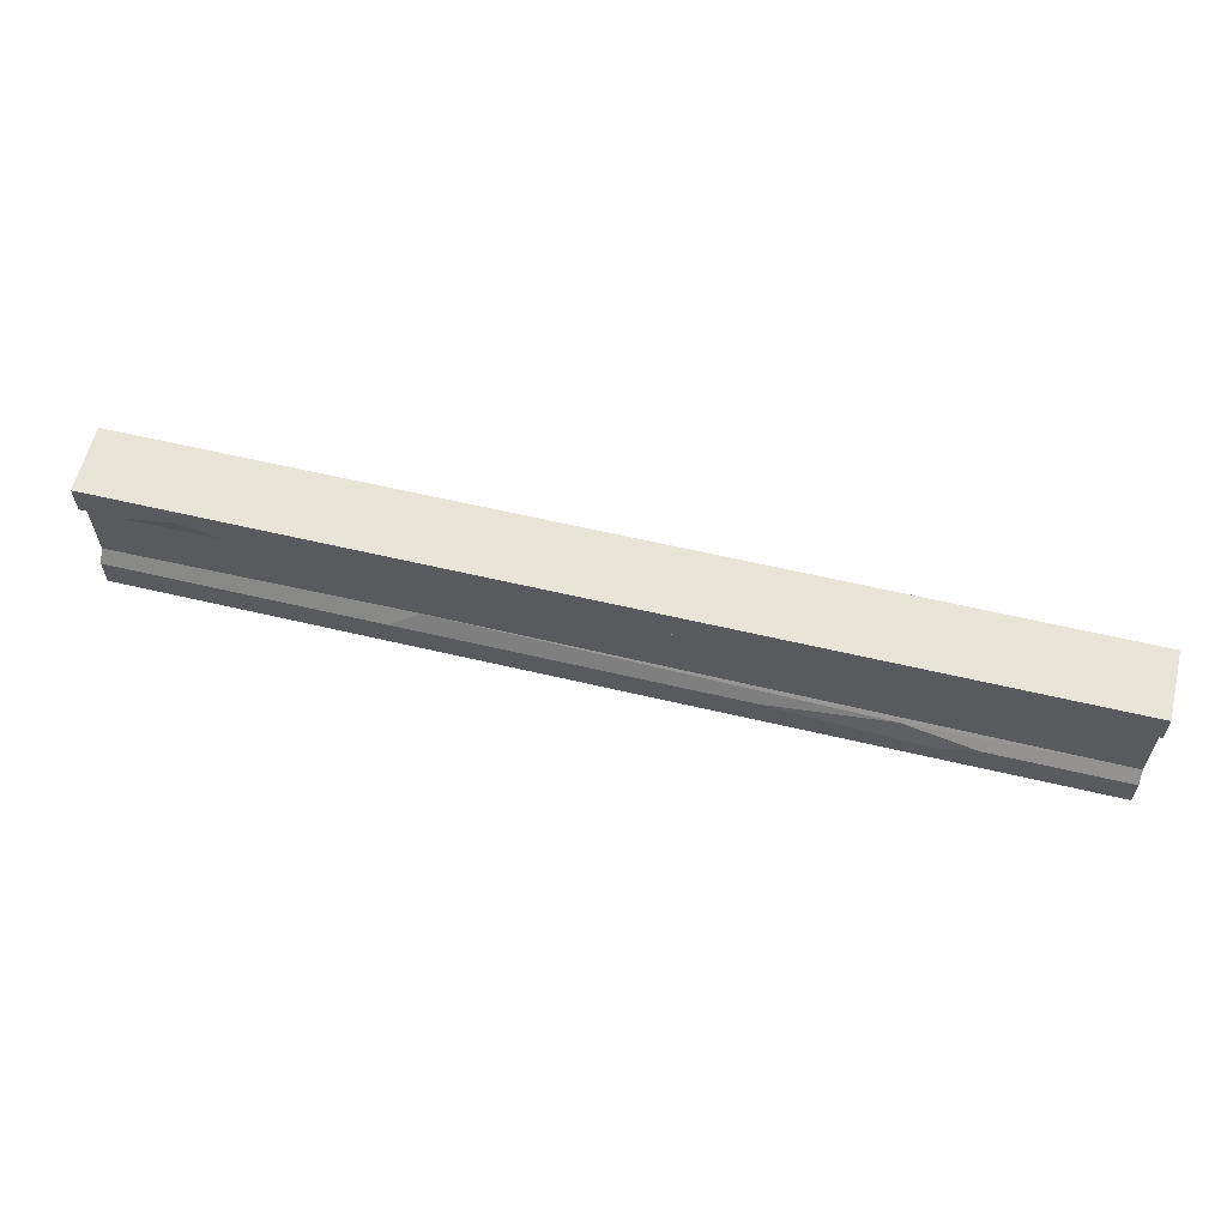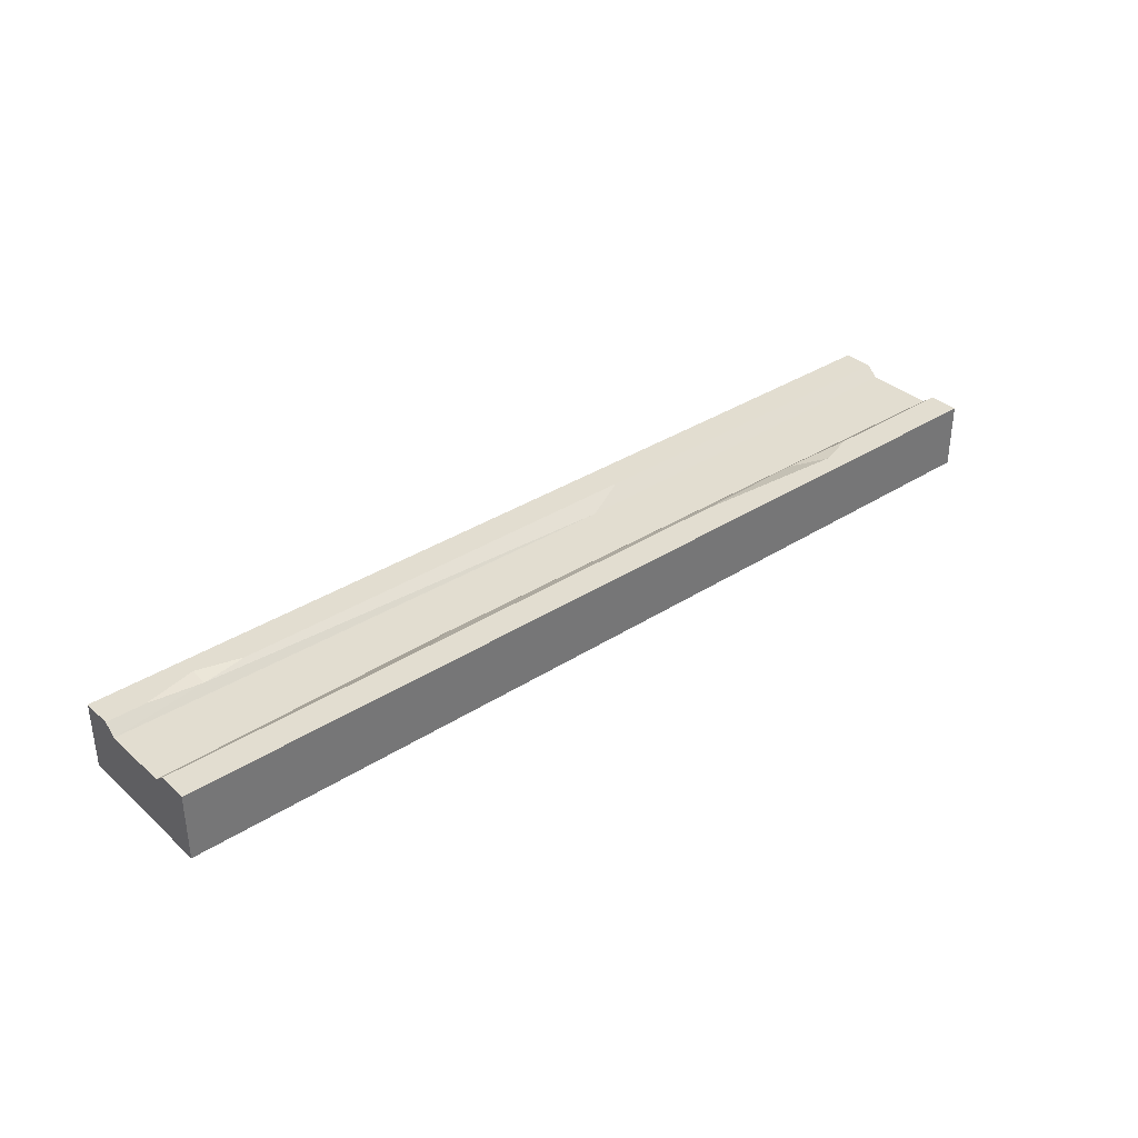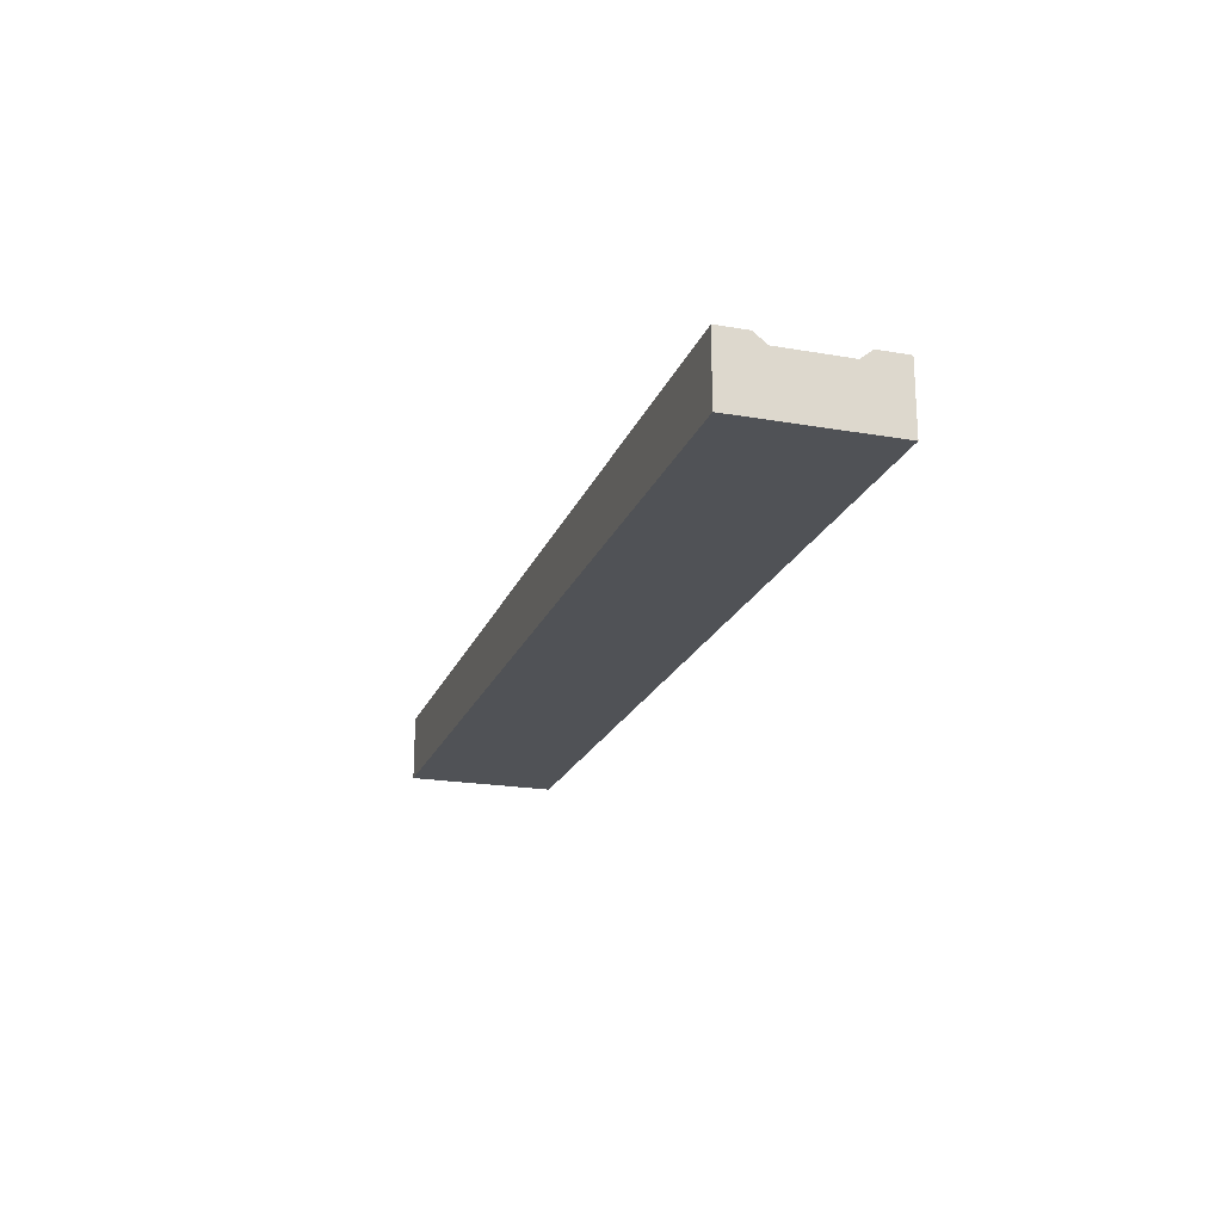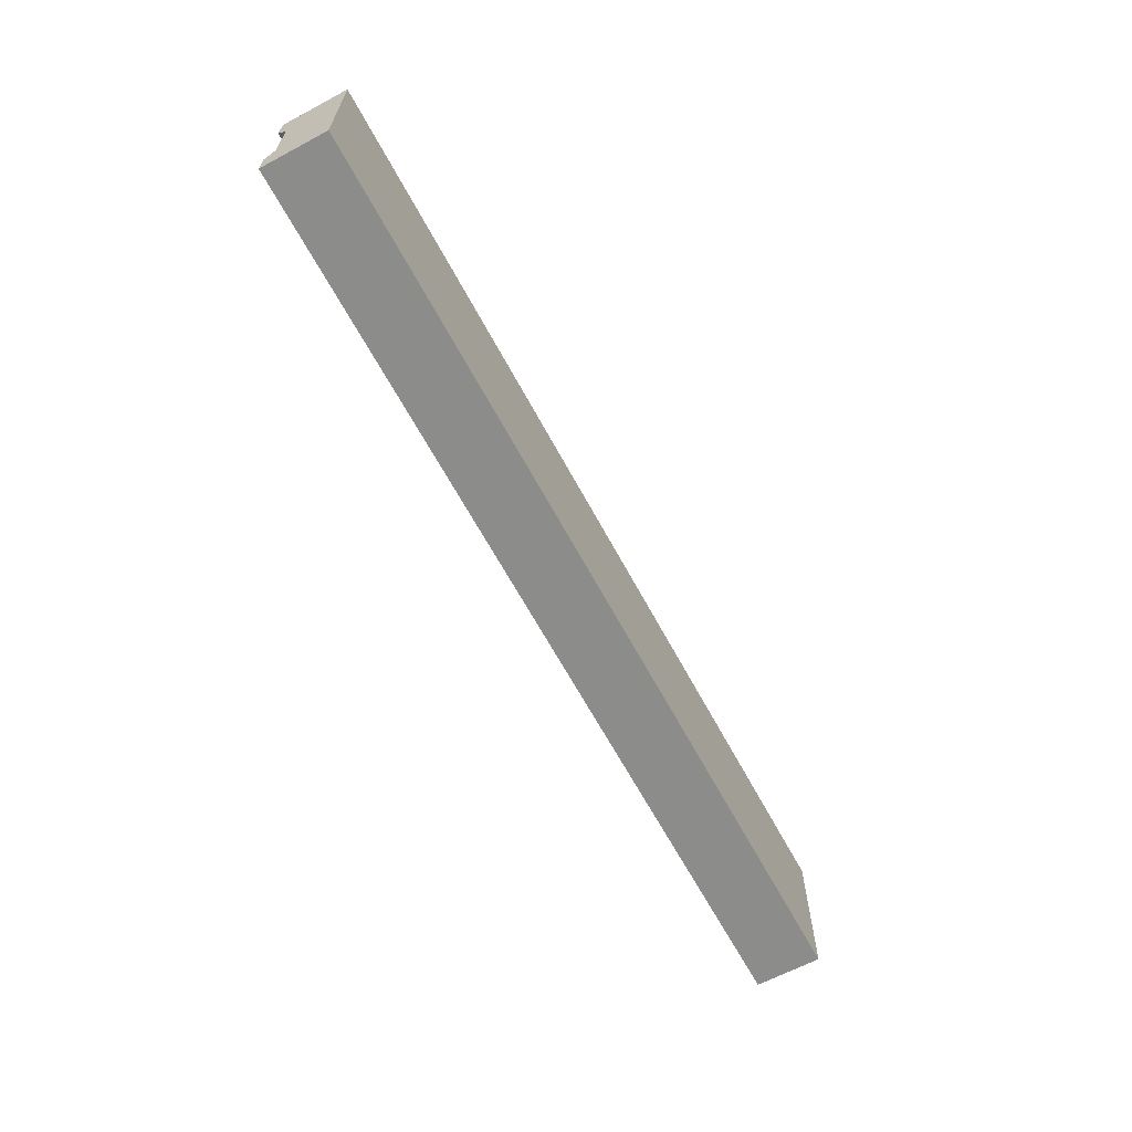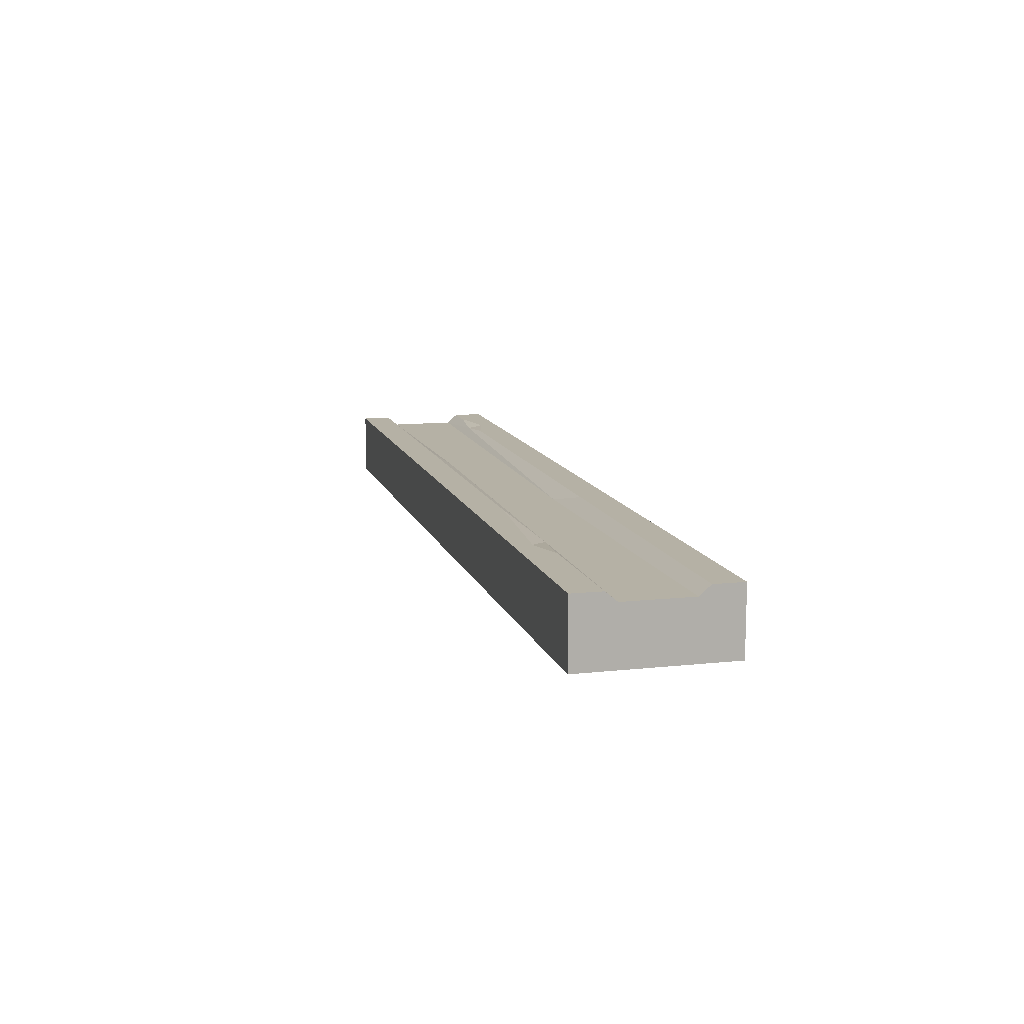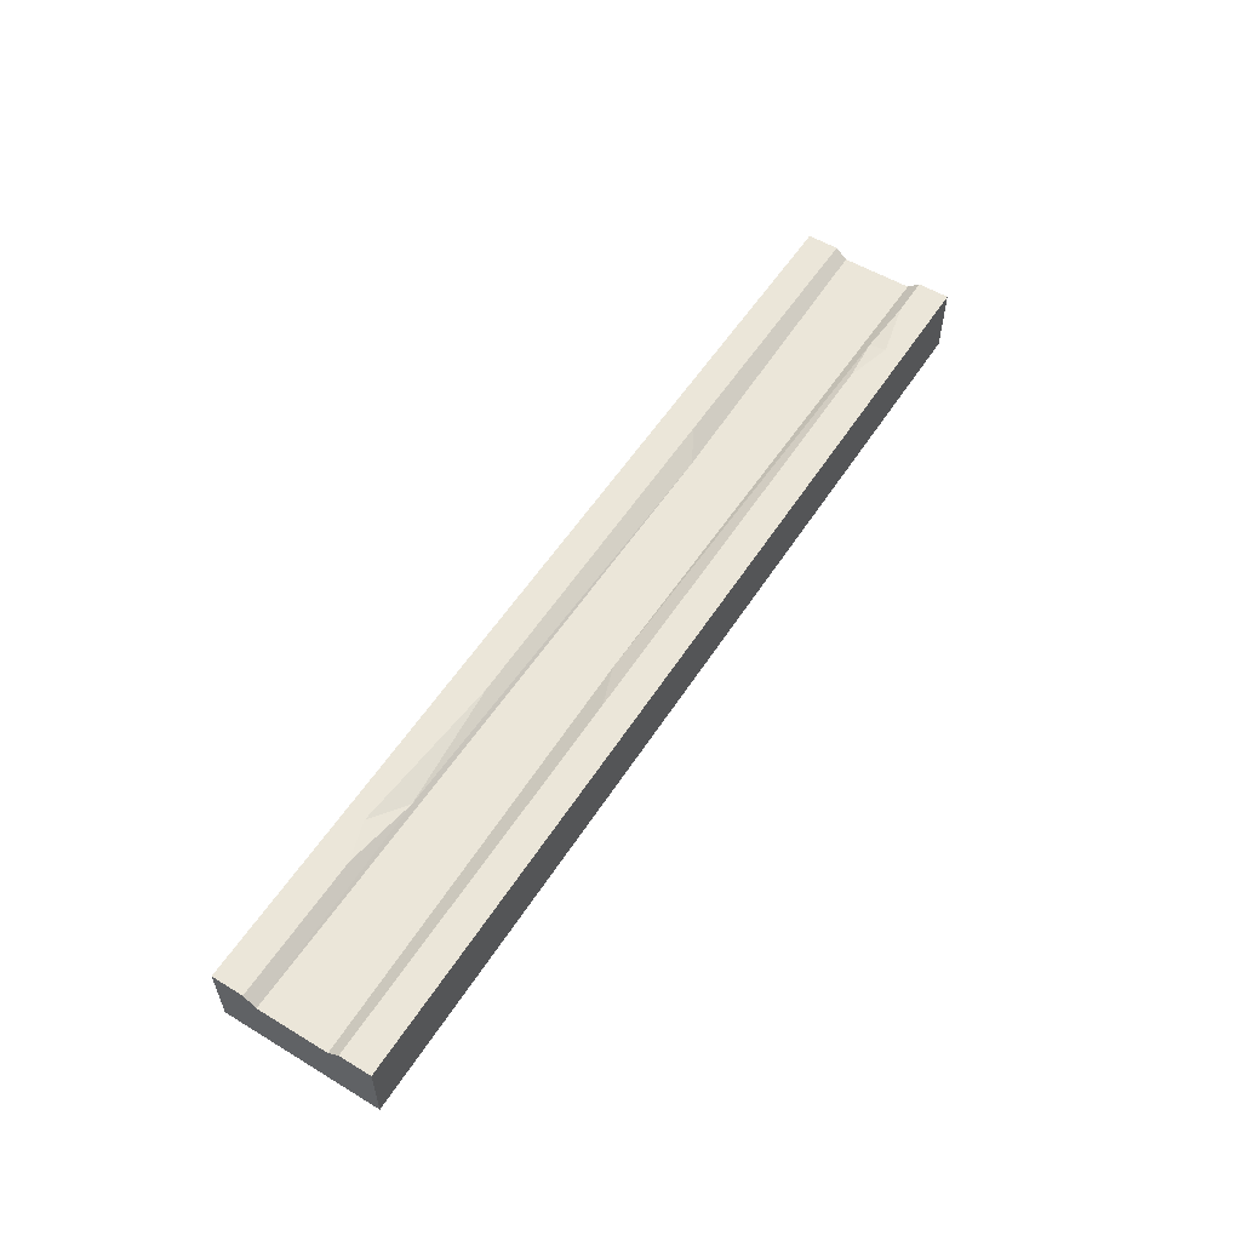
<metadata>
{"format":"obj","ext":"obj","renderer":"f3d","projection":"perspective","resolution":1024,"background":"white","views":[{"elev":60.4,"azim":13.6,"up":"+Y"},{"elev":35.2,"azim":-40.4,"up":"+Z"},{"elev":-20.6,"azim":72.5,"up":"+Z"},{"elev":-64.1,"azim":118.2,"up":"+Y"},{"elev":11.9,"azim":75.4,"up":"+Z"},{"elev":55.4,"azim":122.3,"up":"+Z"}]}
</metadata>
<code>
v 0 -40.54 35.59
v 500 -40.54 35.59
v 0 40.54 35.59
v 500 40.54 35.59
v 0 40.54 0
v 500 40.54 0
v 0 -40.54 0
v 500 -40.54 0
v 0 -24.32 35.59
v 0 -18.23 30.47
v 0 18.23 30.47
v 0 24.32 35.59
v 500 24.32 35.59
v 500 18.23 30.47
v 500 -18.23 30.47
v 500 -24.32 35.59
v 91.21 -40.54 35.59
v 356.4 40.54 35.59
v 335.3 40.54 0
v 70.15 -40.54 0
v 281.1 15.6 30.47
v 303.3 24.32 35.59
v 160.4 -15.6 30.47
v 144.3 -24.32 35.59
v 323.9 -24.32 35.59
v 427.1 -24.32 35.59
v 407.5 -30.89 35.59
v 388.8 -19.47 32.24
v 72.82 24.32 35.59
v 20.55 24.32 35.59
v 49.03 30.89 35.59
v 49.32 22.02 34.04
f 3 18 19 5
f 7 20 17 1
f 32 11 21
f 11 10 23 21
f 10 9 24 23
f 3 31 18
f 13 6 4
f 5 12 3
f 1 17 24 9
f 2 8 16
f 7 1 9
f 15 16 8
f 13 14 6
f 14 15 8 6
f 6 8 20 19
f 9 10 7
f 10 11 5 7
f 11 12 5
f 19 18 4 6
f 17 20 8 2
f 22 21 14 13
f 21 23 15 14
f 15 28 26 16
f 18 22 13 4
f 24 17 27 25
f 19 20 7 5
f 27 28 25
f 26 28 27
f 27 2 16 26
f 27 17 2
f 23 24 25 28
f 23 28 15
f 30 32 31
f 31 32 29
f 12 30 31 3
f 18 31 29 22
f 32 21 22 29
f 12 11 32 30

</code>
